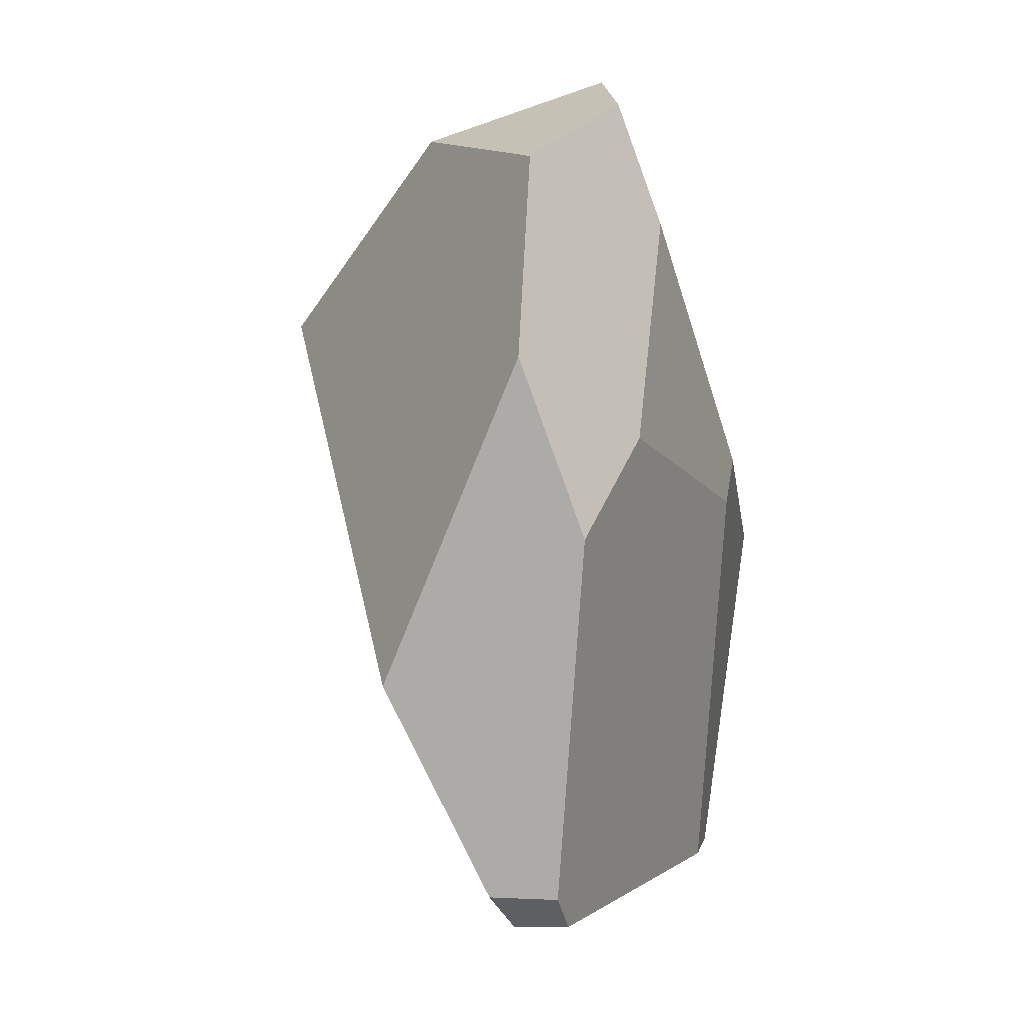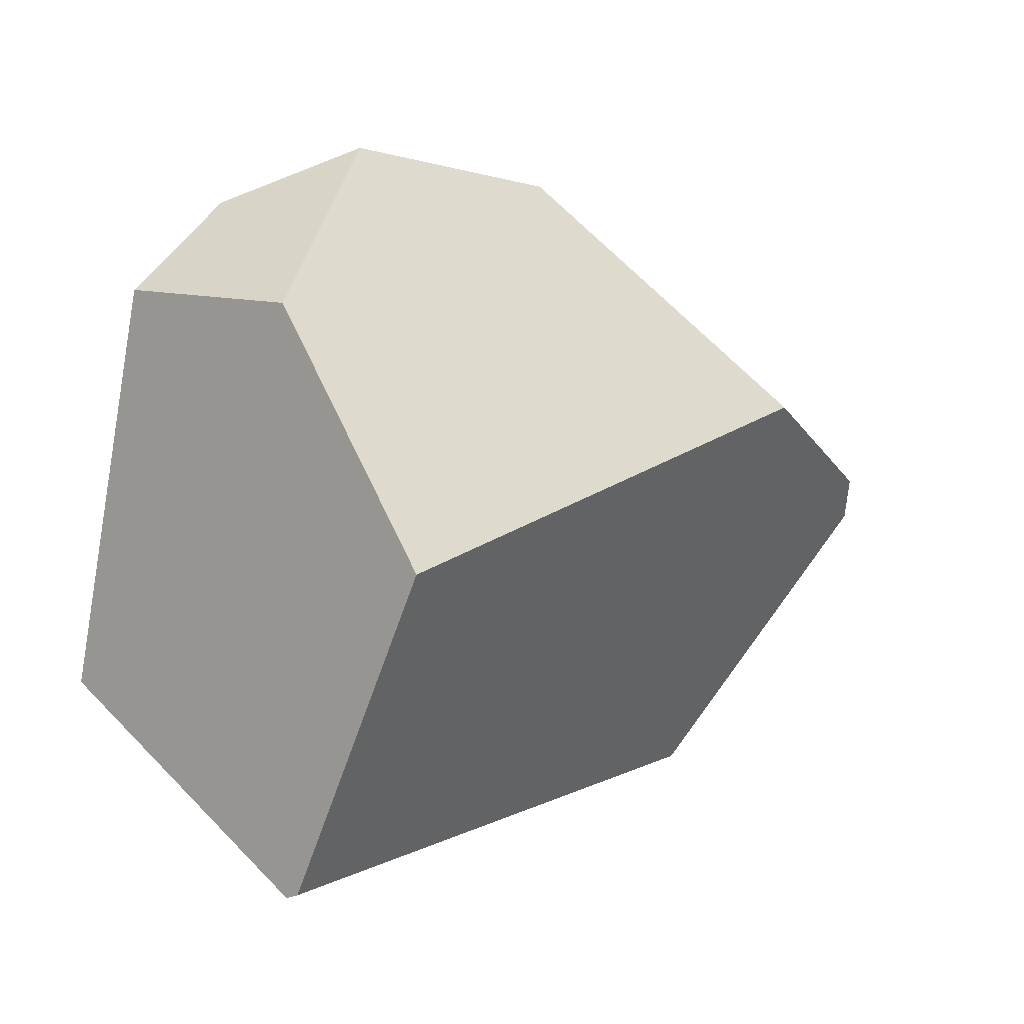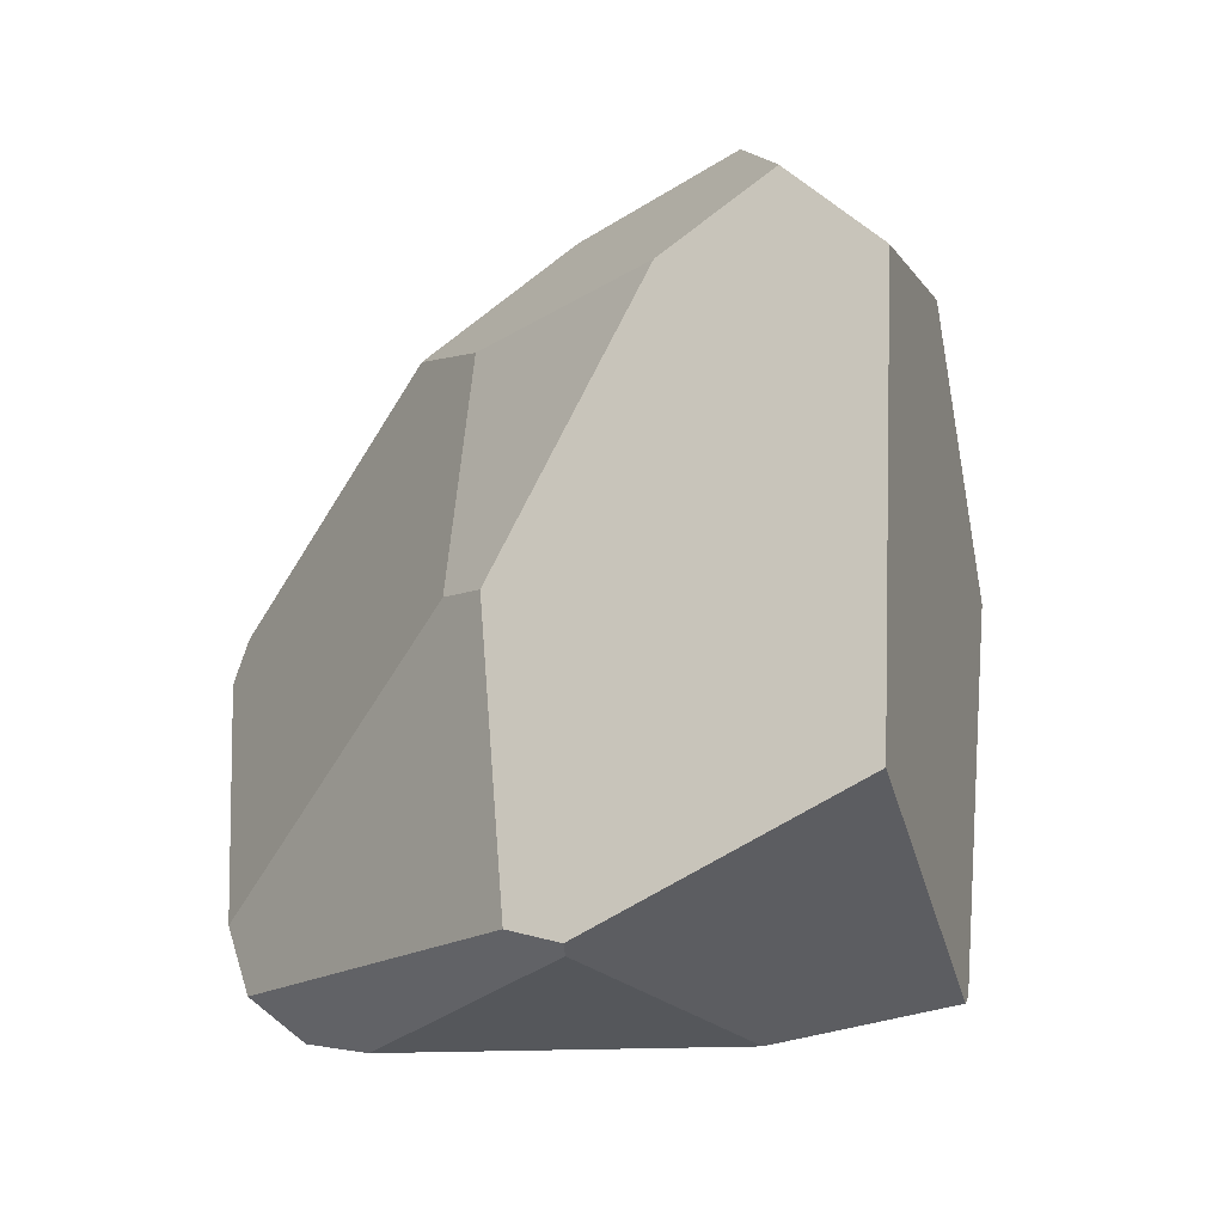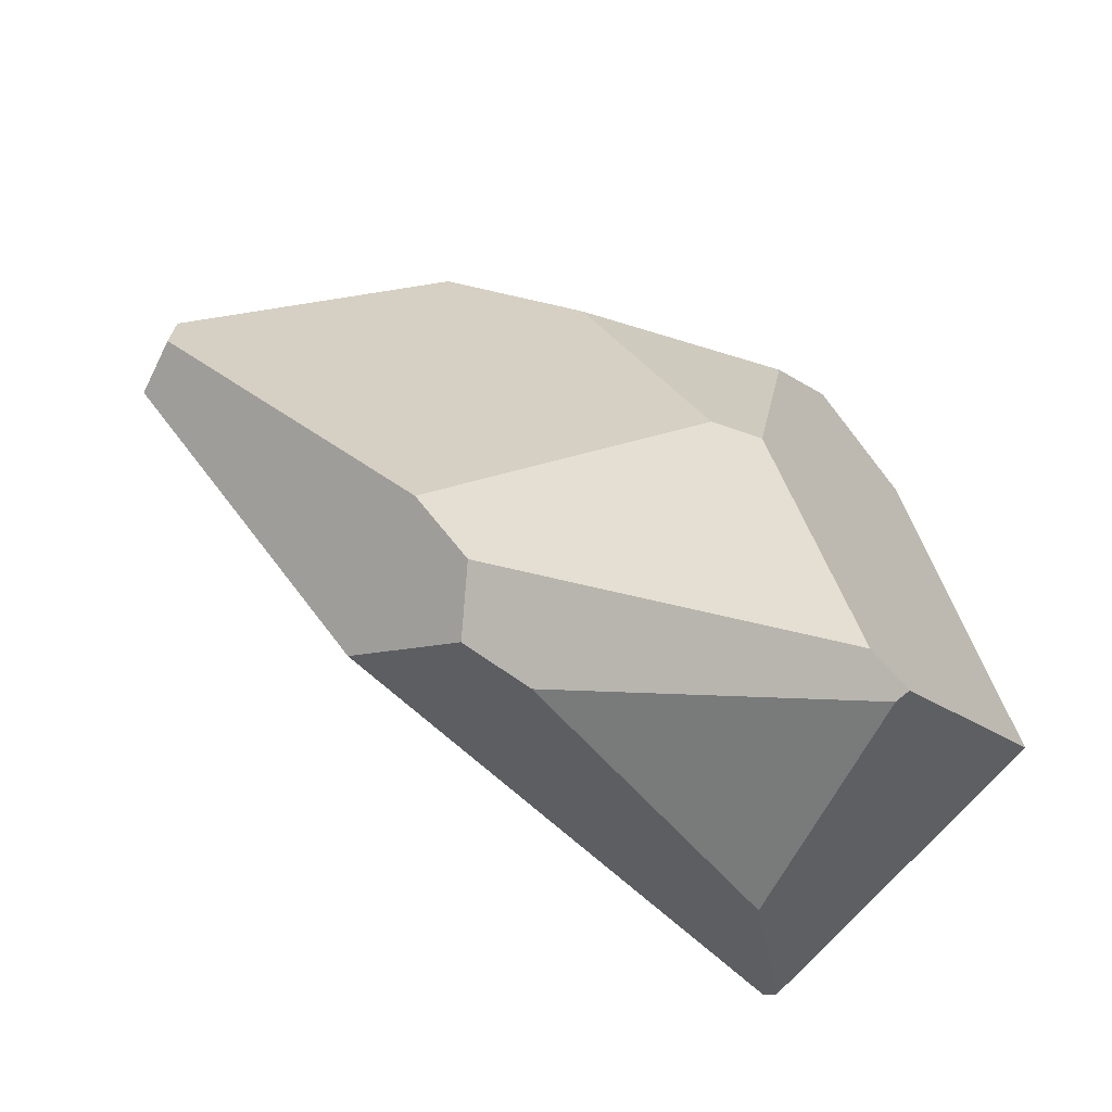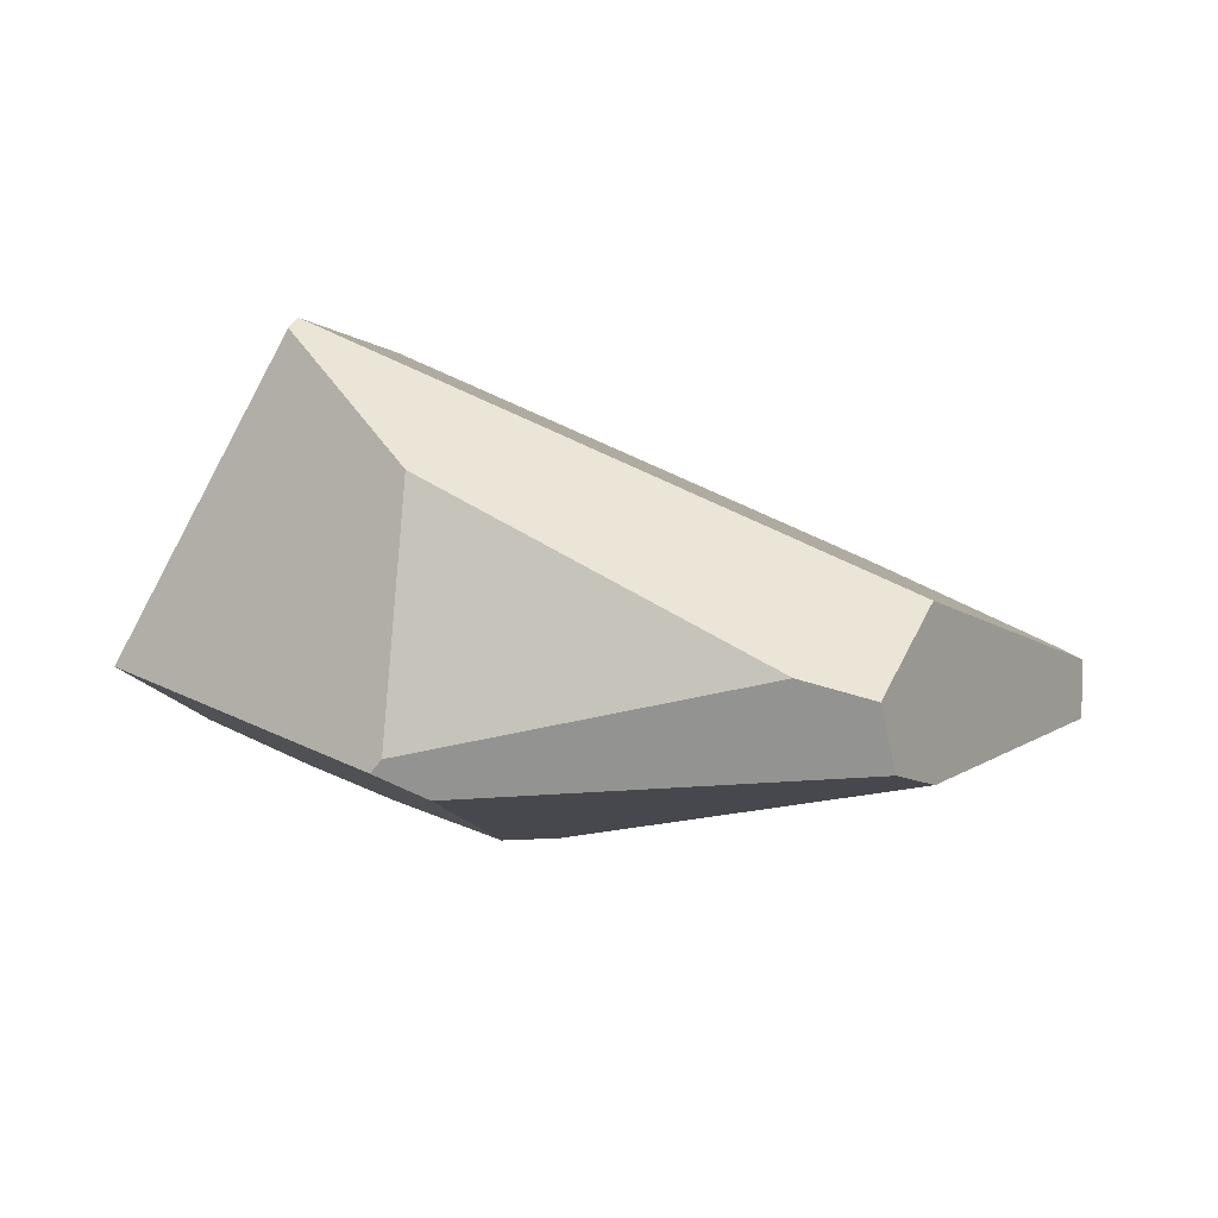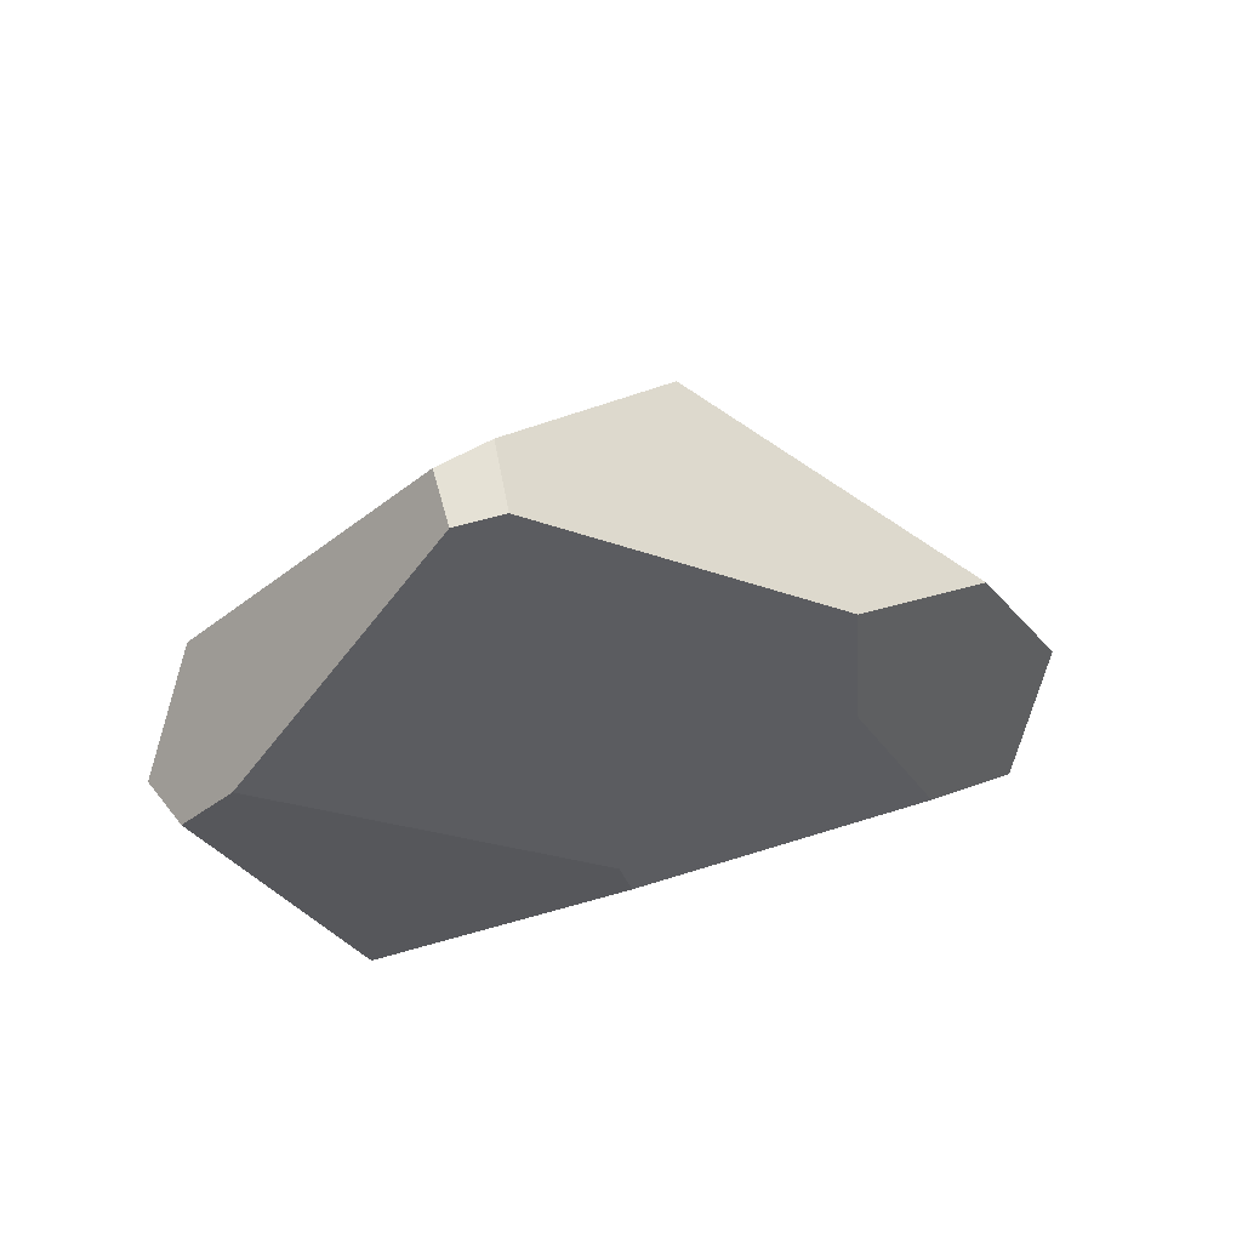
<metadata>
{"format":"obj","ext":"obj","renderer":"f3d","projection":"perspective","resolution":1024,"background":"white","views":[{"elev":59.0,"azim":96.7,"up":"+Y"},{"elev":12.1,"azim":-22.9,"up":"+Y"},{"elev":-7.5,"azim":-131.2,"up":"+Y"},{"elev":-47.3,"azim":153.2,"up":"+Y"},{"elev":-17.9,"azim":-5.0,"up":"+Z"},{"elev":-23.7,"azim":102.5,"up":"+Z"}]}
</metadata>
<code>
v -7.476 3.713 0.2321
v -8.072 -0.8924 -0.5322
v -0.4846 -2.074 -1.816
v -4.307 0.8482 -1.744
v -3.724 0.8401 -1.712
v -6.391 4.612 -0.02934
v -1.378 3.633 -0.1929
v -5.384 3.848 -0.6247
v -2.823 3.418 -0.639
v -6.398 -2.743 2.305
v -6.482 -2.811 2.171
v -5.383 -3.191 0.6754
v -0.5593 -2.653 -0.2343
v -5.626 -2.295 -1.879
v -0.9819 -2.757 -1.912
v -5.074 -2.171 -2.085
v -5.523 -2.4 -1.772
v -1.968 -3.287 -1.191
v -1.187 -3.212 -1.37
v 1.549 0.9085 0.4617
v 1.65 0.5599 -0.4045
v 1.552 1.053 -0.2696
v 1.657 0.3953 0.1796
v -6.354 3.724 2.074
v -5.035 5.232 0.8024
v -2.814 4.734 0.666
v -5.476 1.072 3.641
v -0.1833 2.173 1.805
f 1 24 25 6
f 2 11 10 27 24 1
f 3 15 16 4 5
f 5 9 7 22 21 3
f 6 8 4 16 14 2 1
f 8 9 5 4
f 6 25 26 7 9 8
f 12 11 2 14 17
f 13 10 11 12 18 19
f 17 18 12
f 17 14 16 15 19 18
f 20 22 7 26 28
f 21 23 13 19 15 3
f 20 23 21 22
f 28 27 10 13 23 20
f 25 24 27 28 26

</code>
